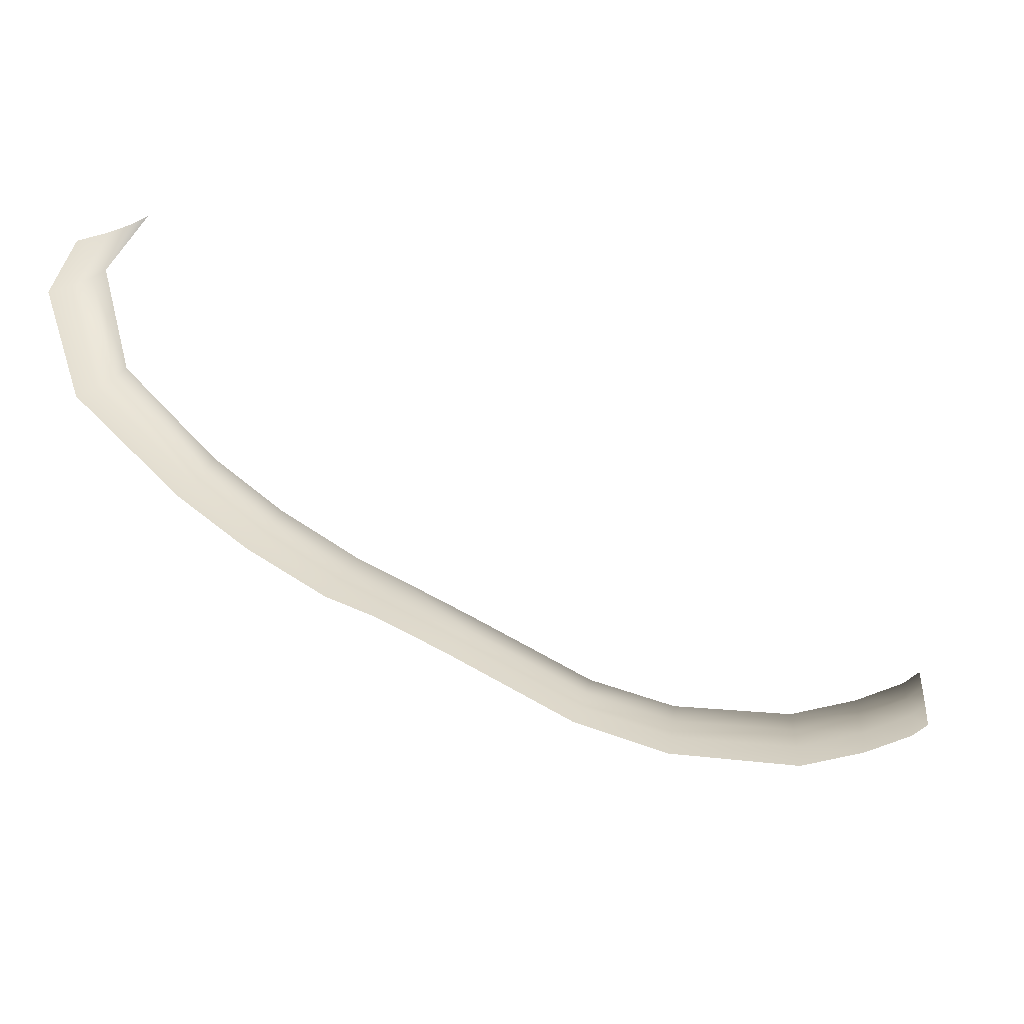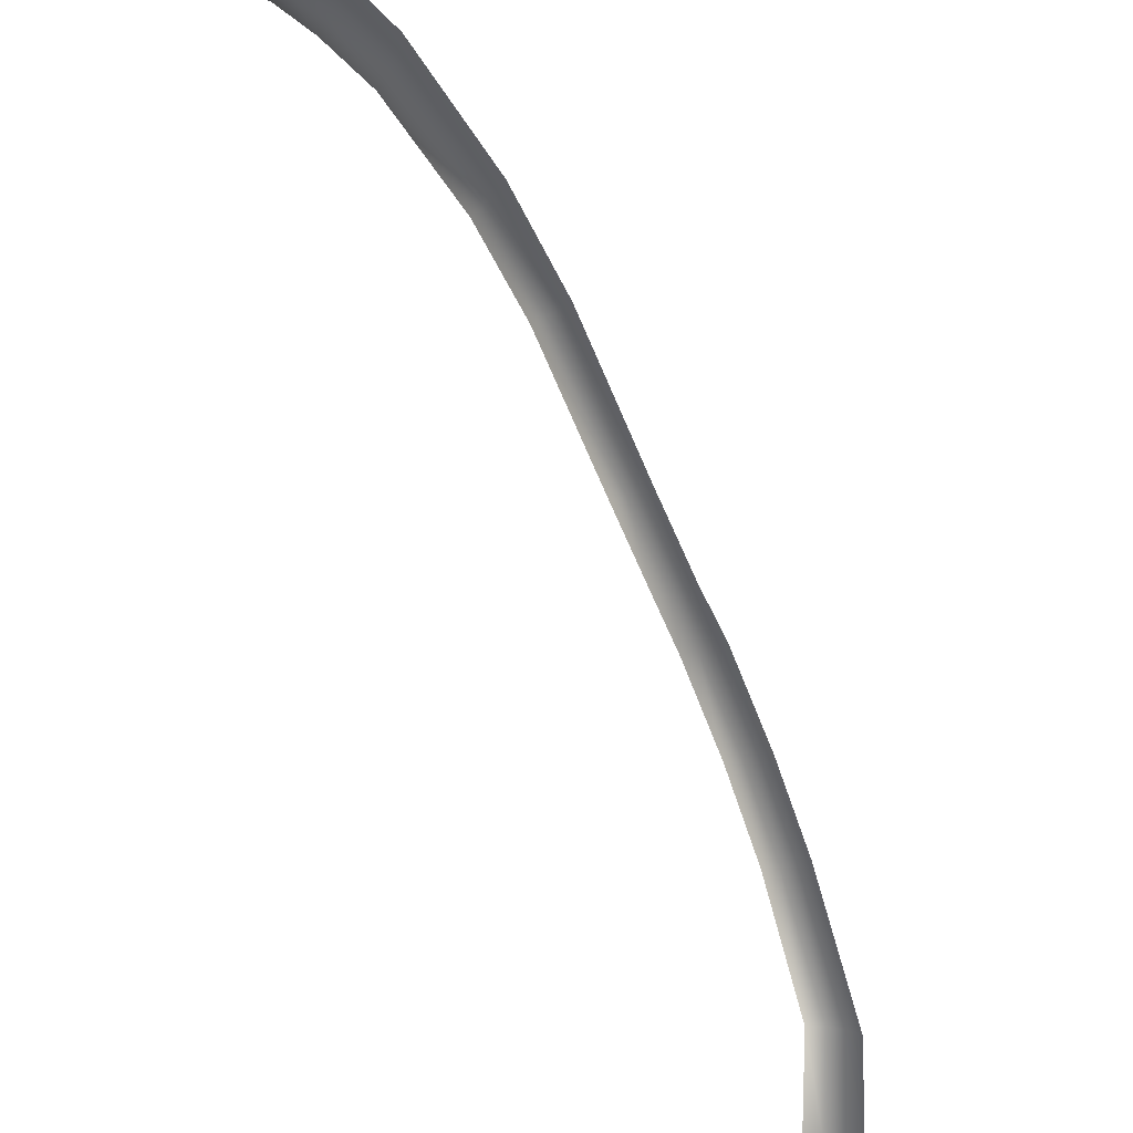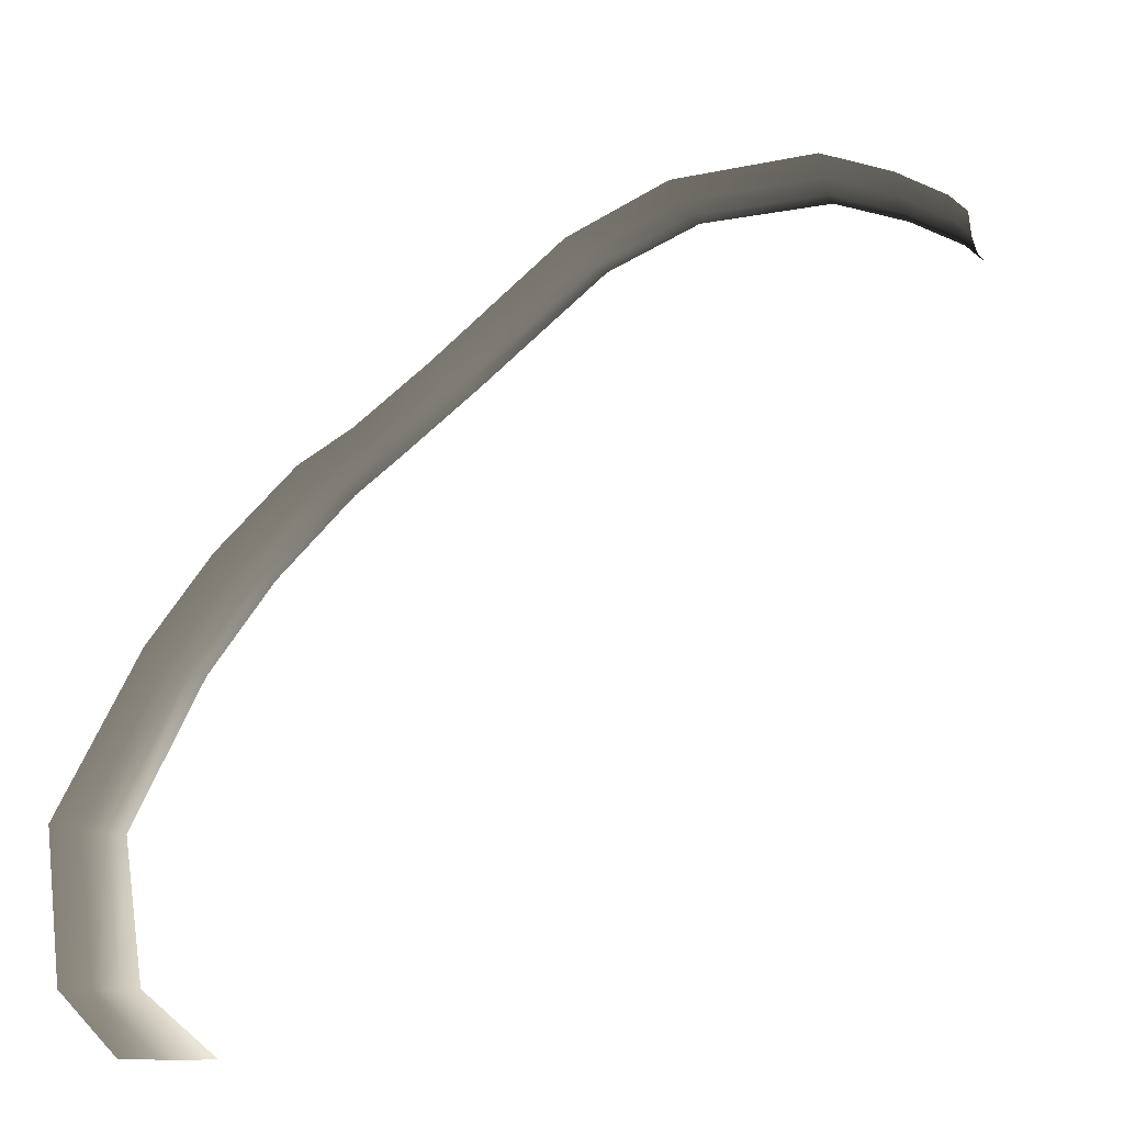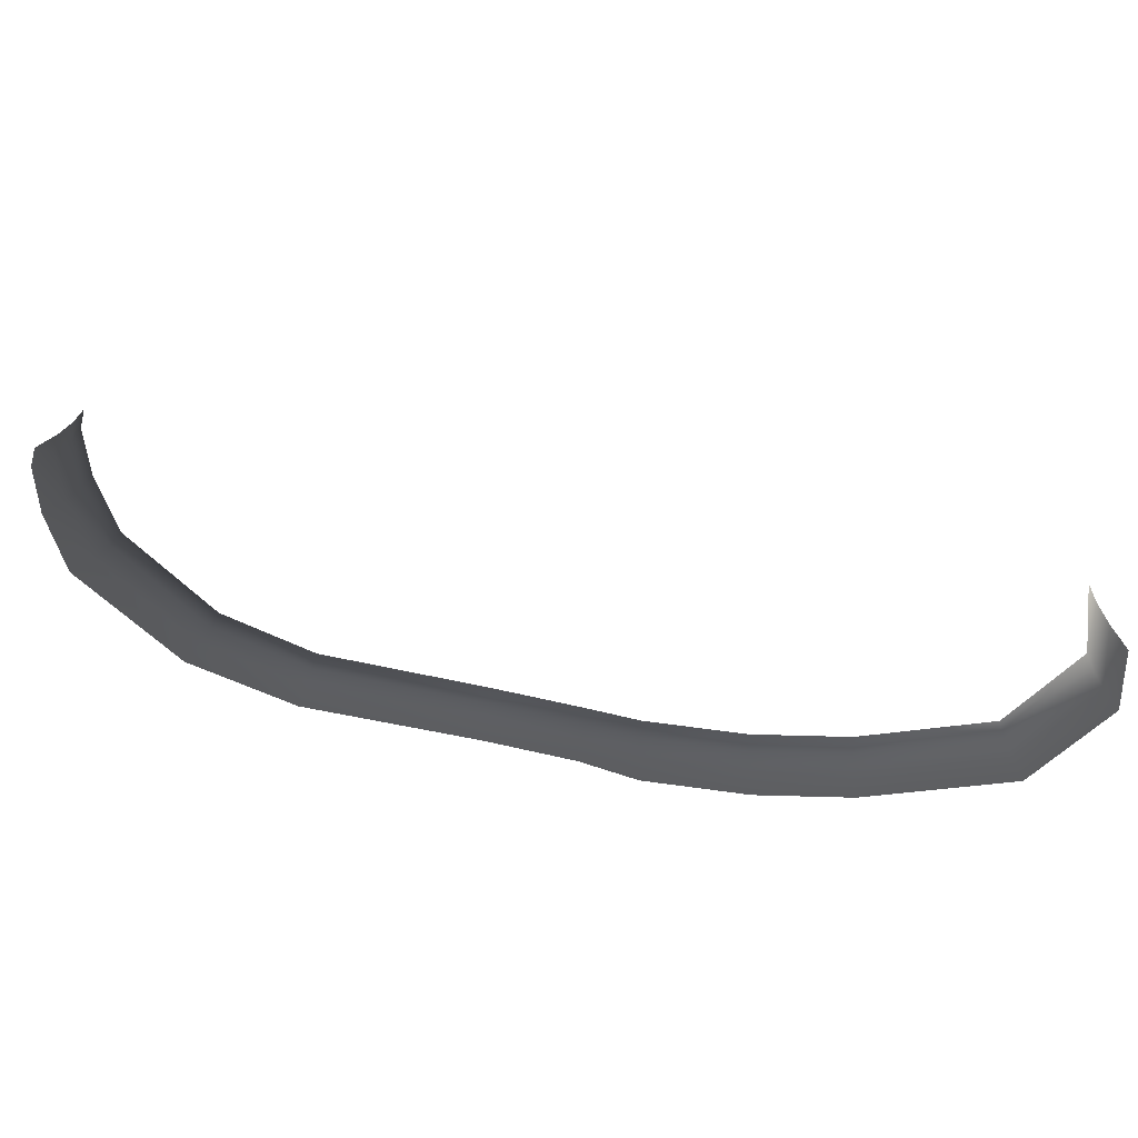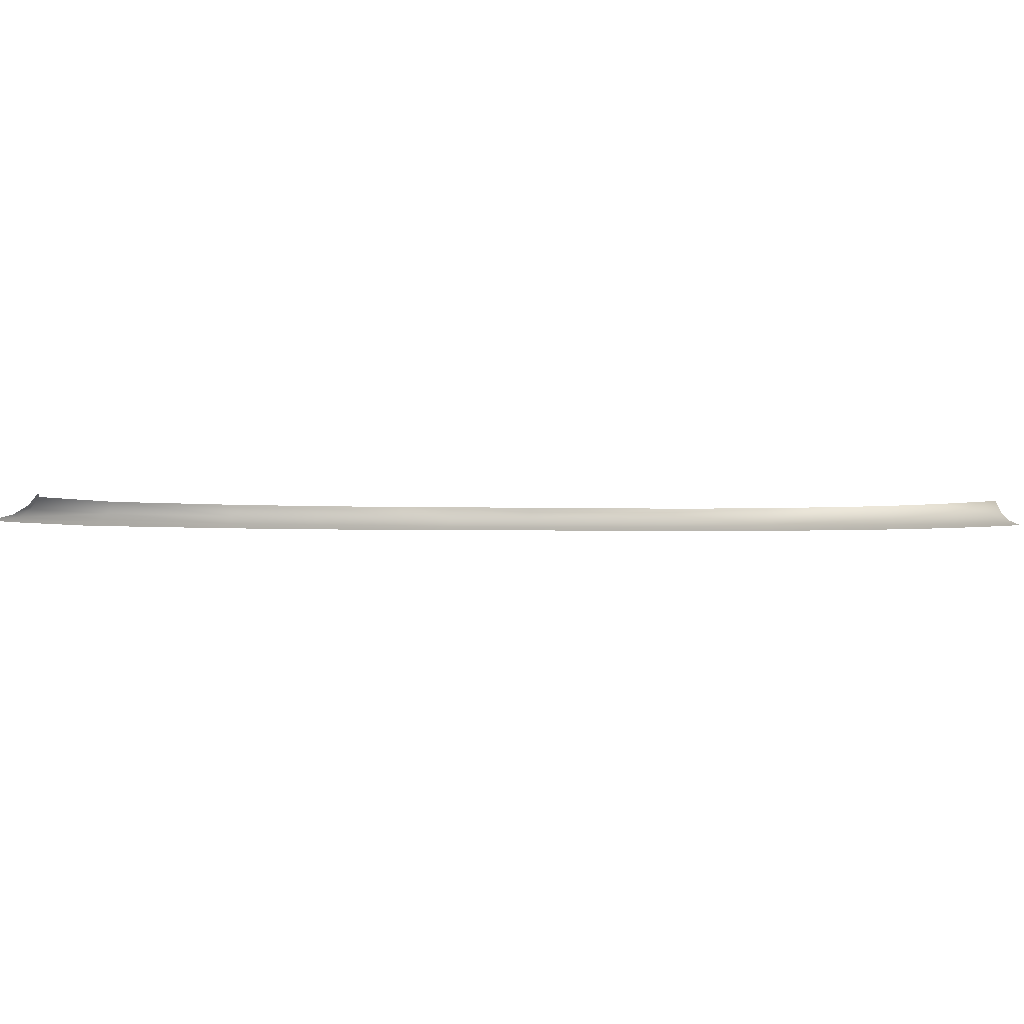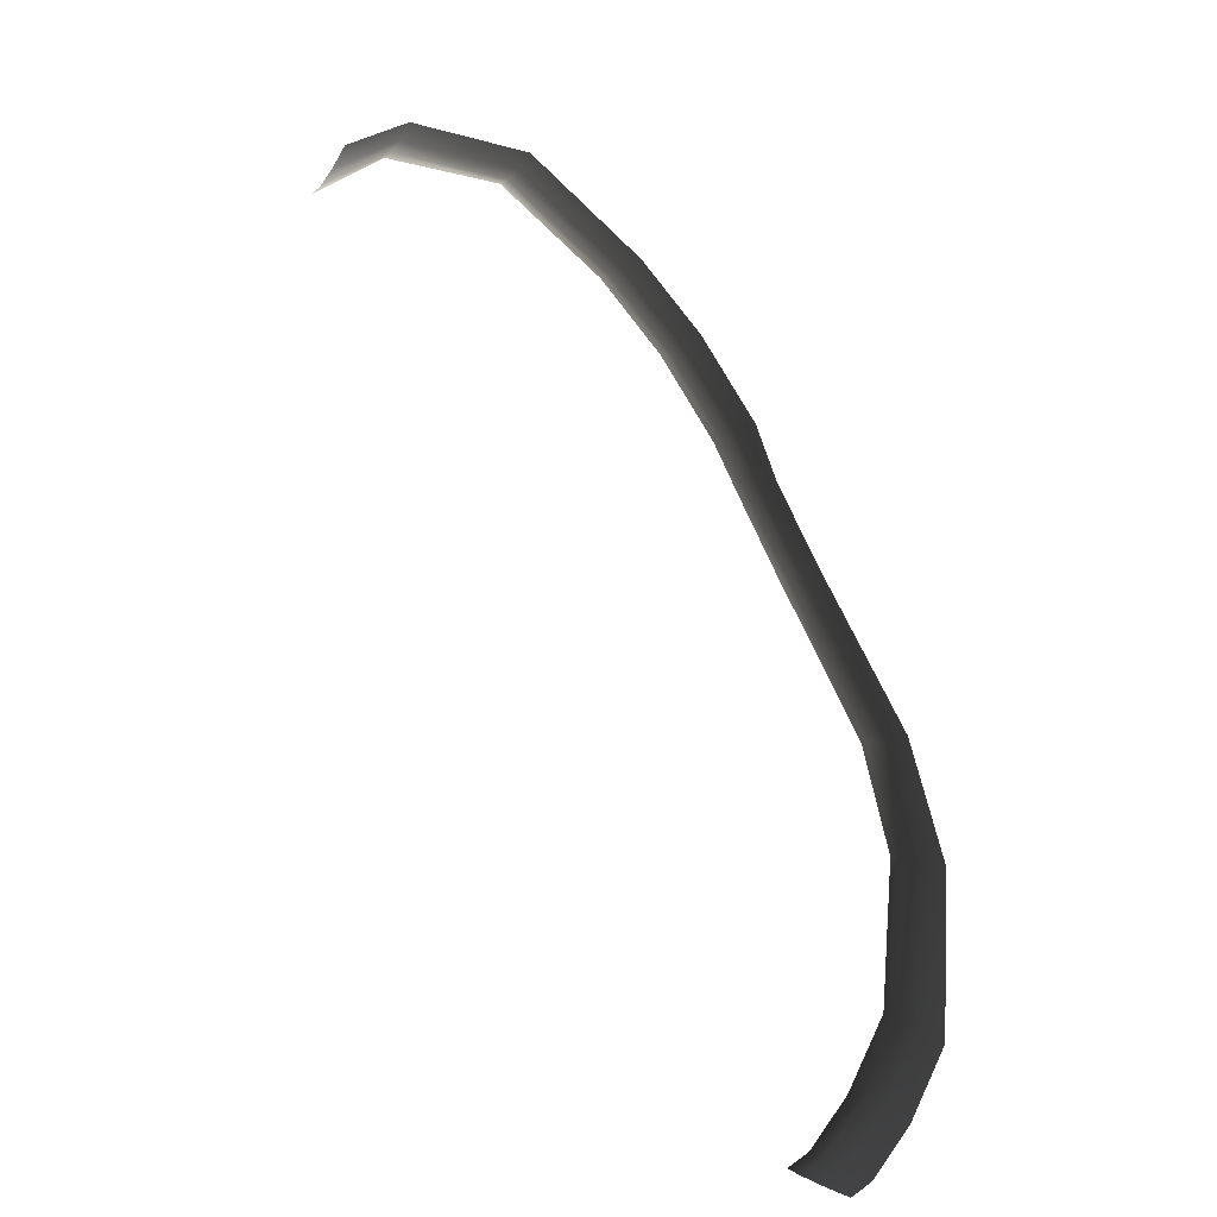
<metadata>
{"format":"obj","ext":"obj","renderer":"f3d","projection":"perspective","resolution":1024,"background":"white","views":[{"elev":-55.5,"azim":12.3,"up":"+Z"},{"elev":-40.4,"azim":126.1,"up":"+Y"},{"elev":-16.6,"azim":-22.3,"up":"+Y"},{"elev":58.6,"azim":-121.0,"up":"+Z"},{"elev":-2.7,"azim":38.9,"up":"+Z"},{"elev":72.0,"azim":111.9,"up":"+Z"}]}
</metadata>
<code>
v 4.813 4.256 0.1746
v 5.907 4.472 0.05793
v 5.907 4.188 0.1746
v 4.813 4.54 0.05793
v 2.8 3.864 0.05793
v 2.882 3.632 0.1746
v 6.717 4.275 0.05793
v 6.717 3.991 0.1746
v 1.457 2.921 0.05793
v 1.593 2.745 0.1746
v -0.2392 1.108 0.05793
v -0.08299 0.9713 0.1746
v -1.012 0.02784 0.1746
v -1.168 0.1643 0.05793
v -1.578 -0.5081 0.1746
v -1.775 -0.377 0.05793
v -2.491 -1.628 0.1746
v -2.701 -1.512 0.05793
v -3.235 -2.79 0.1746
v -3.445 -2.674 0.05793
v -4.073 -4.652 0.1746
v -4.328 -4.614 0.05793
v -4.125 -6.308 0.05793
v -3.857 -6.308 0.1746
v -3.373 -7 0.05793
v -3.04 -7 0.1746
v -2.031 -0.2066 -1.896e-06
v -2.974 -1.361 -1.175e-06
v -2.344 -1.709 0.35
v -1.441 -0.5999 0.35
v -3.718 -2.524 -8.779e-07
v -4.659 -4.564 -7.342e-07
v -3.895 -4.679 0.35
v -3.088 -2.872 0.35
v -4.473 -6.308 -5.846e-07
v -3.669 -6.308 0.35
v -3.805 -7 -1.15e-06
v -2.808 -7 0.35
v -1.371 0.3418 -1.923e-06
v -0.4422 1.285 -1.979e-06
v 1.281 3.149 -1.248e-06
v 2.693 4.166 -1.311e-06
v 4.813 4.909 -1.33e-06
v 5.907 4.841 -1.301e-06
v 6.717 4.644 -1.258e-06
v 7 4.466 -1.237e-06
v 7 4.096 0.05793
v 7 3.812 0.1746
v 6.717 3.792 0.35
v 5.907 3.989 0.35
v 4.813 4.057 0.35
v 2.94 3.47 0.35
v 1.688 2.622 0.35
v 0.02635 0.8758 0.35
v -0.9026 -0.06771 0.35
v 7 3.613 0.35
g P_DF_SetA_Scarp_03_(19)_691_21
f 1 3 2
f 2 4 1
f 1 4 5
f 5 6 1
f 7 2 3
f 3 8 7
f 6 5 9
f 9 10 6
f 10 9 11
f 11 12 10
f 13 12 11
f 11 14 13
f 15 13 14
f 14 16 15
f 17 15 16
f 16 18 17
f 19 17 18
f 18 20 19
f 21 19 20
f 20 22 21
f 21 22 23
f 23 24 21
f 24 23 25
f 25 26 24
f 18 16 27
f 27 28 18
f 20 18 28
f 15 17 29
f 29 30 15
f 22 20 31
f 28 31 20
f 31 32 22
f 19 21 33
f 33 21 24
f 33 34 19
f 35 23 22
f 22 32 35
f 24 36 33
f 36 24 26
f 34 29 17
f 17 19 34
f 37 25 23
f 23 35 37
f 26 38 36
f 39 27 16
f 16 14 39
f 40 39 14
f 14 11 40
f 40 11 9
f 9 41 40
f 41 9 5
f 5 42 41
f 42 5 4
f 4 43 42
f 44 43 4
f 4 2 44
f 45 44 2
f 2 7 45
f 46 45 7
f 7 47 46
f 47 7 8
f 8 48 47
f 48 8 49
f 50 49 8
f 8 3 50
f 51 50 3
f 3 1 51
f 51 1 6
f 6 52 51
f 52 6 10
f 10 53 52
f 53 10 12
f 12 54 53
f 55 54 12
f 12 13 55
f 30 55 13
f 13 15 30
f 49 56 48

</code>
